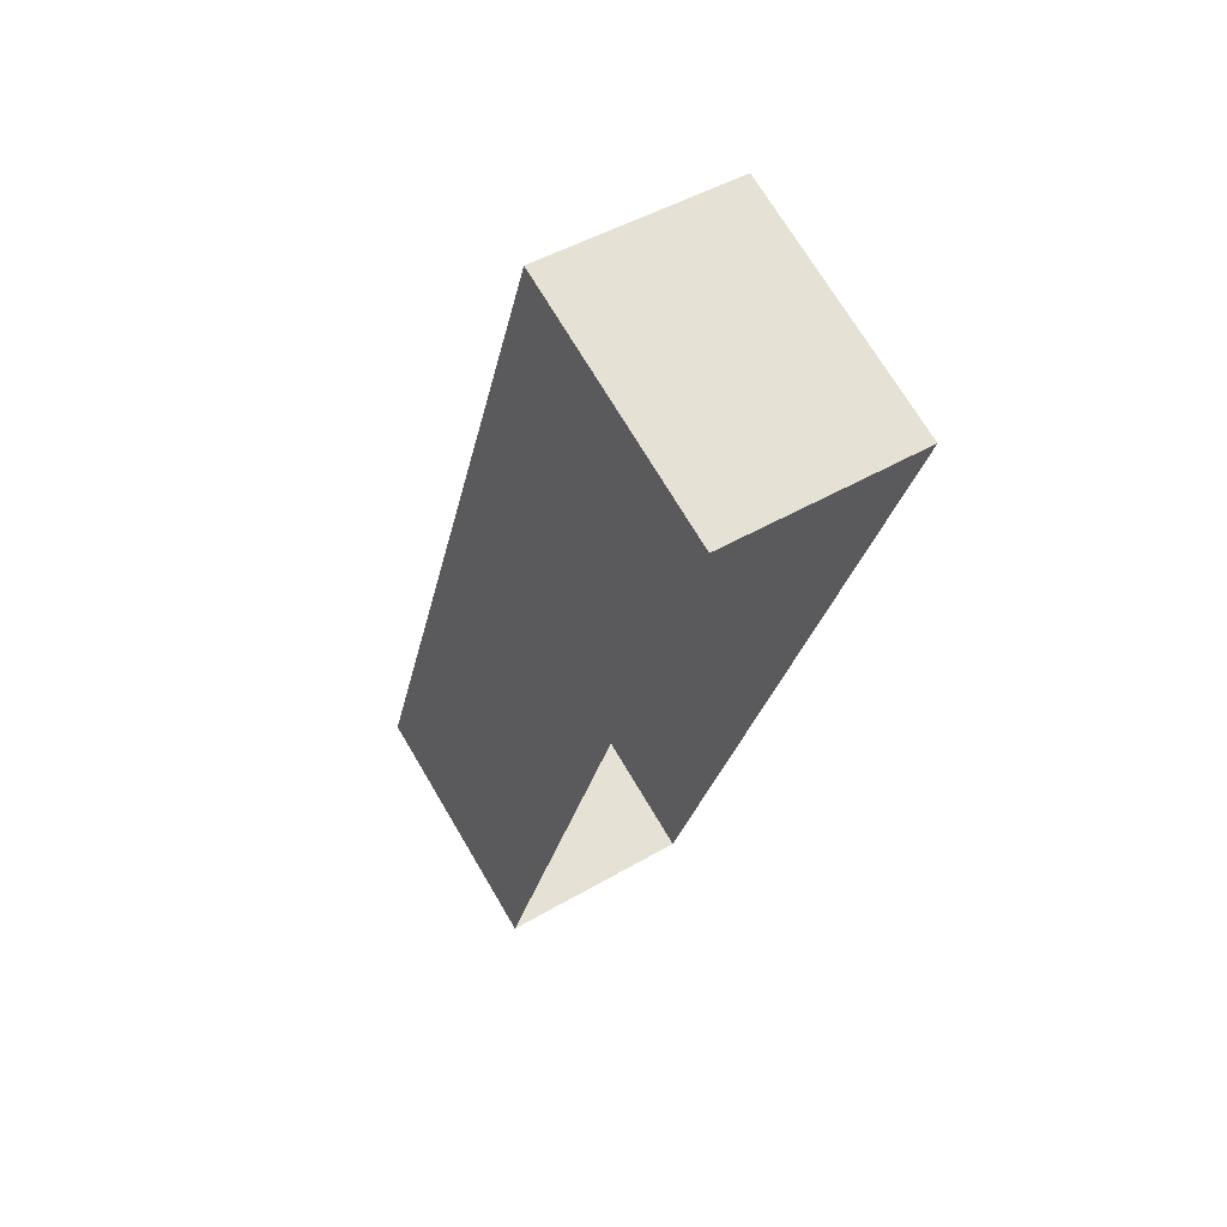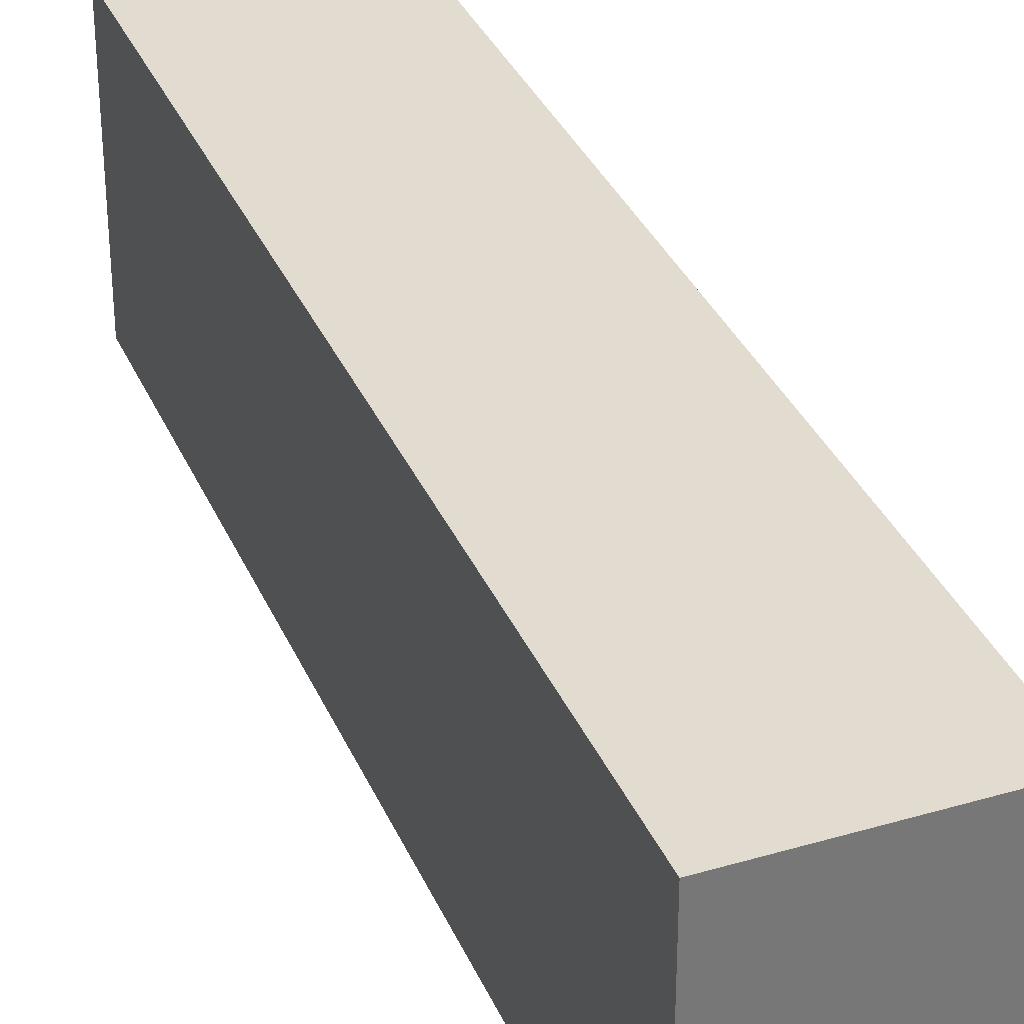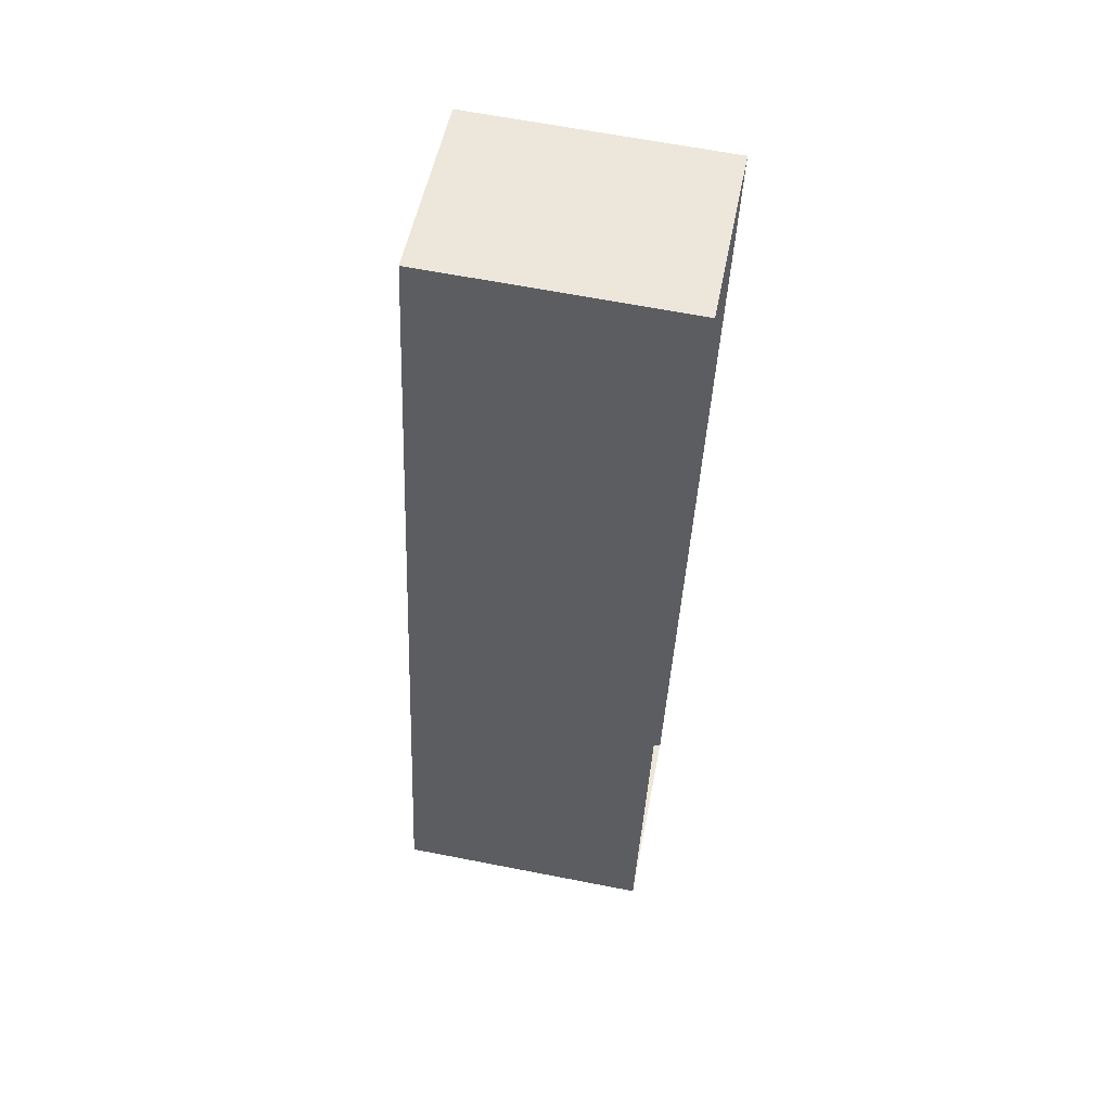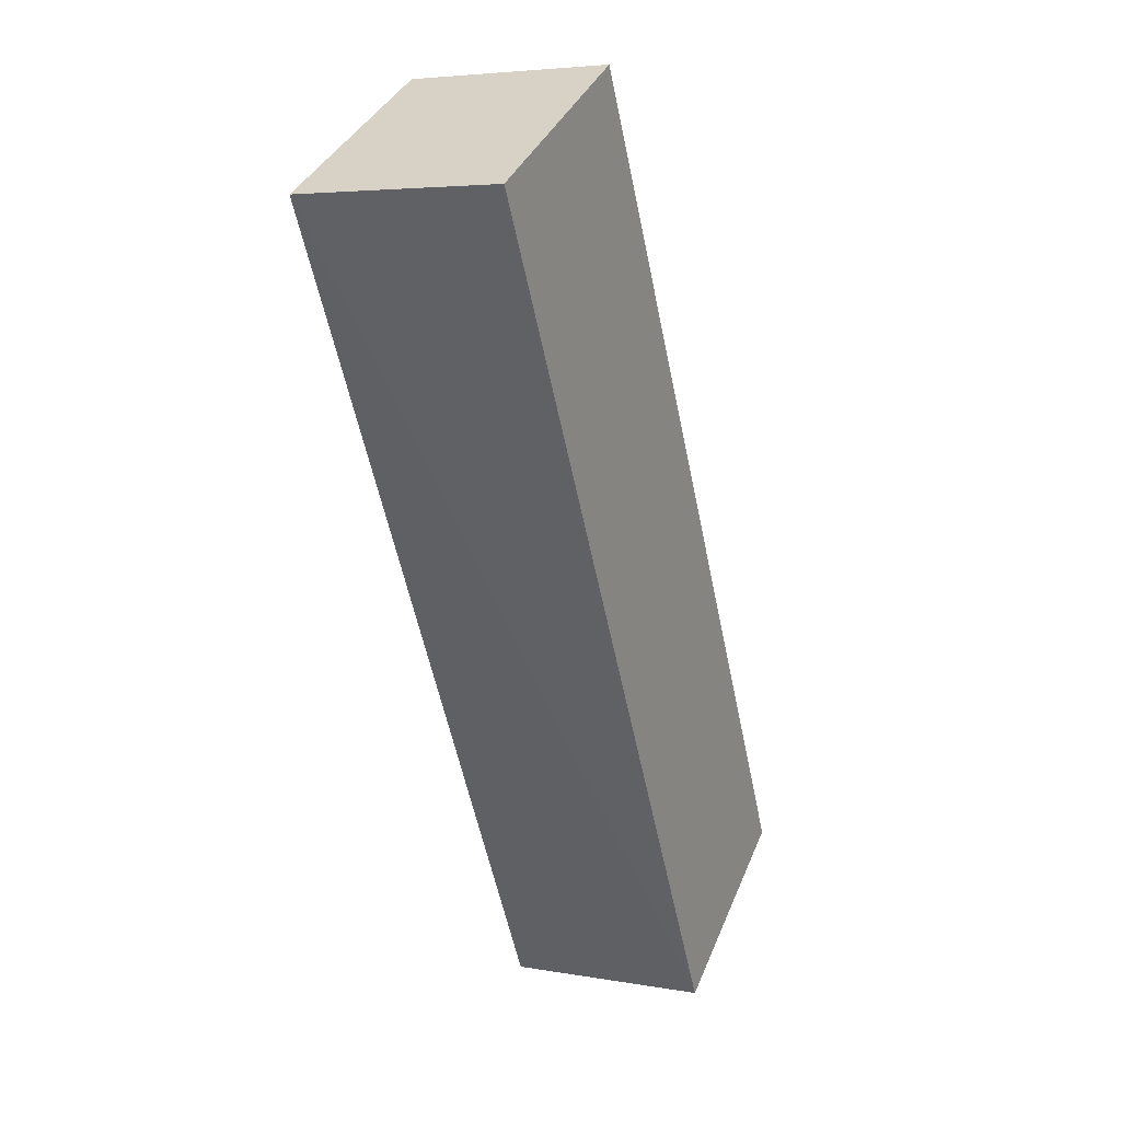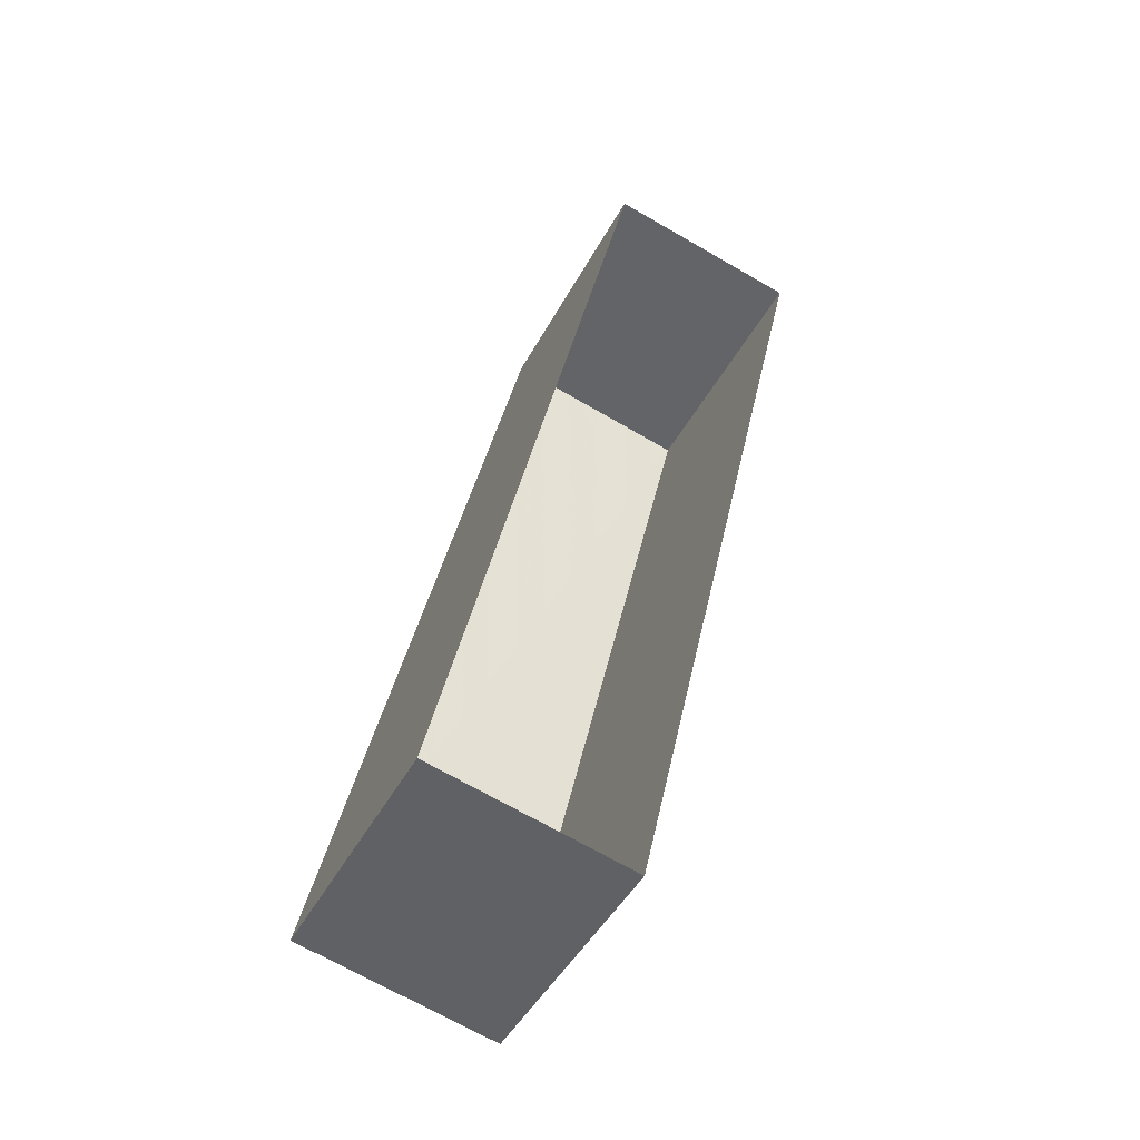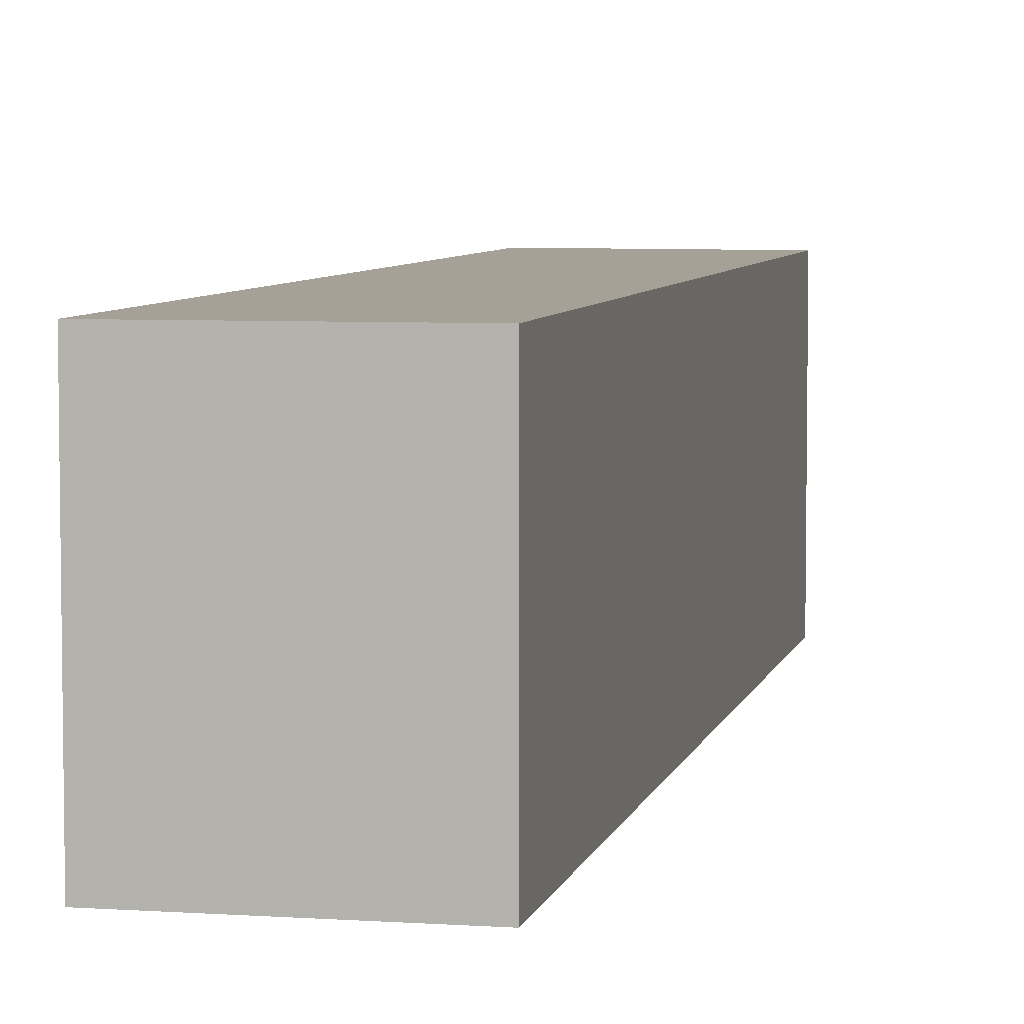
<metadata>
{"format":"obj","ext":"obj","renderer":"f3d","projection":"perspective","resolution":1024,"background":"white","views":[{"elev":71.9,"azim":149.2,"up":"+Y"},{"elev":34.4,"azim":-8.6,"up":"+Z"},{"elev":63.9,"azim":100.9,"up":"+Y"},{"elev":37.5,"azim":20.3,"up":"+Y"},{"elev":-46.4,"azim":152.7,"up":"+Y"},{"elev":6.0,"azim":24.7,"up":"+Z"}]}
</metadata>
<code>
v 1.243e+05 7.852e+05 19.54
v 1.243e+05 7.852e+05 19.54
v 1.243e+05 7.851e+05 19.54
v 1.243e+05 7.851e+05 19.54
v 1.243e+05 7.852e+05 22.49
v 1.243e+05 7.851e+05 22.49
v 1.243e+05 7.851e+05 22.49
v 1.243e+05 7.852e+05 22.49
f 1 2 3
f 4 1 3
f 5 6 7
f 8 5 7
f 7 4 3
f 7 6 4
f 5 1 4
f 6 5 4
f 8 2 1
f 5 8 1
f 8 3 2
f 8 7 3

</code>
